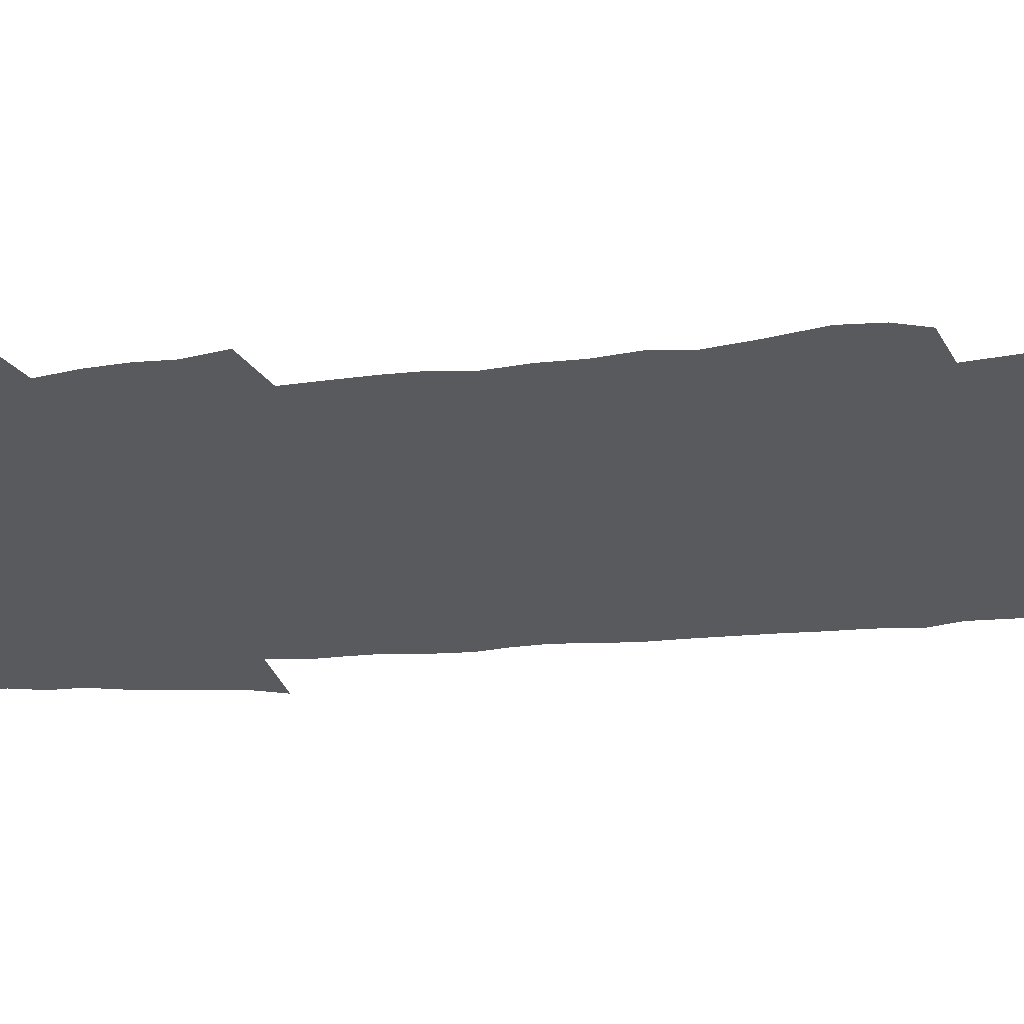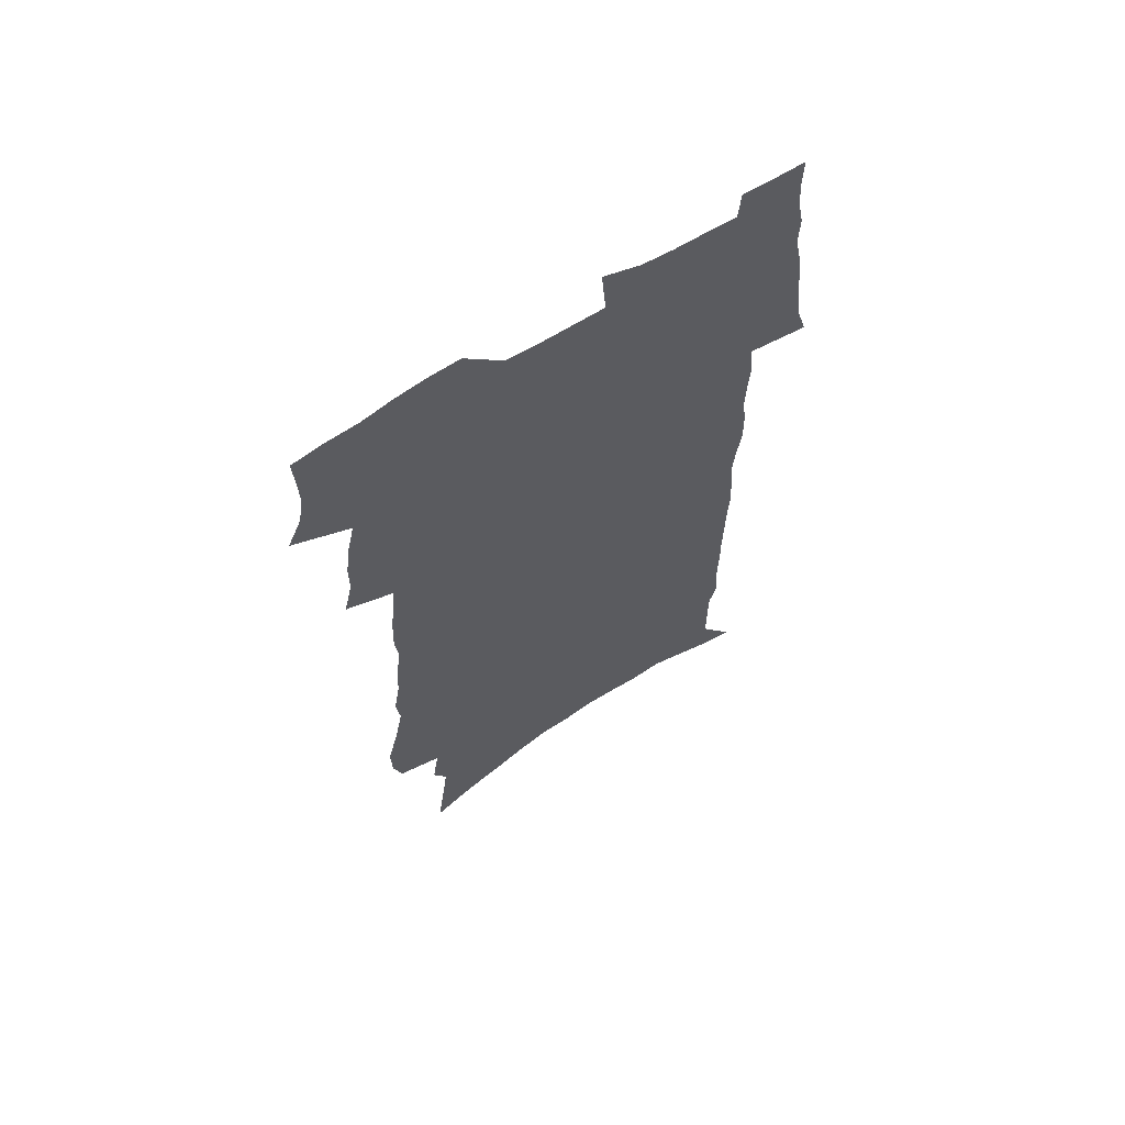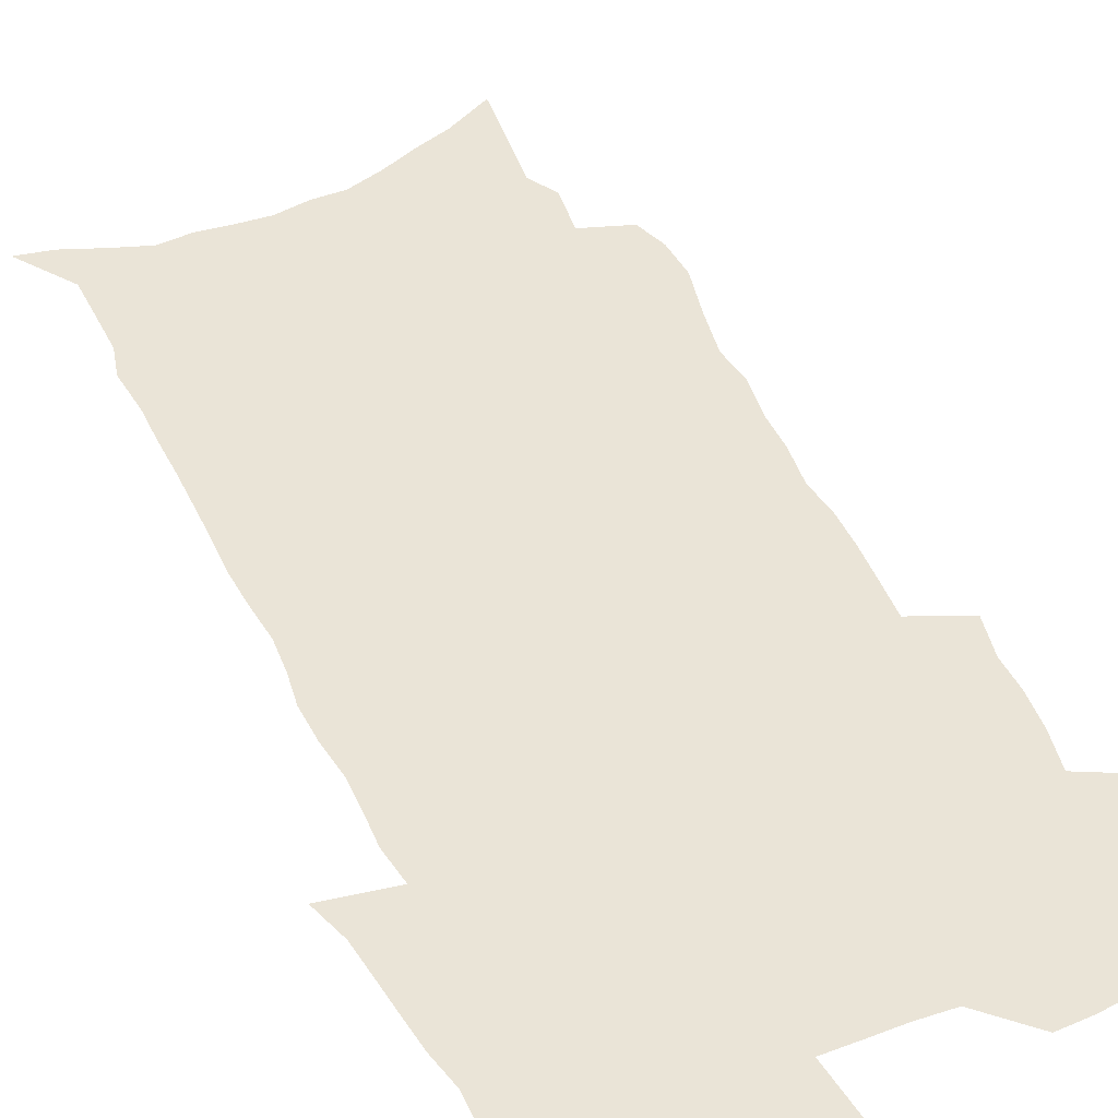
<metadata>
{"format":"obj","ext":"obj","renderer":"f3d","projection":"perspective","resolution":1024,"background":"white","views":[{"elev":-31.4,"azim":-84.2,"up":"+Z"},{"elev":65.1,"azim":-32.6,"up":"+Y"},{"elev":43.9,"azim":155.0,"up":"+Z"}]}
</metadata>
<code>
v 478.8 518.1 0
v 485.2 532.2 0
v 487.3 546 0
v 486.9 559.7 0
v 486.1 573.5 0
v 494.7 441.3 0
v 498.6 458.3 0
v 498.7 472.8 0
v 500.5 488.2 0
v 504.2 504.8 0
v 504.6 518.3 0
v 502.9 532.2 0
v 503 545.9 0
v 503.5 559.1 0
v 499.7 575.8 0
v 504.9 232.2 0
v 500.8 245.9 0
v 500.4 262.5 0
v 505.5 283.2 0
v 509.4 302.7 0
v 507.8 317.5 0
v 510.7 335.7 0
v 511.3 351.8 0
v 513.8 369.4 0
v 512.3 383.8 0
v 512.9 399.5 0
v 514.3 415.6 0
v 515.8 431.8 0
v 514.7 446 0
v 516.5 461.5 0
v 514.7 475.1 0
v 517.3 490.7 0
v 518.5 505.1 0
v 518.9 518.8 0
v 516.6 532.9 0
v 518.9 546.5 0
v 516.8 560.9 0
v 513.9 576.6 0
v 521 146.2 0
v 523.9 168.4 0
v 527.2 193.6 0
v 521.1 205.4 0
v 524.1 225.4 0
v 525.8 244.4 0
v 529.1 264.2 0
v 529.8 280.9 0
v 529.5 296.5 0
v 530.5 313.1 0
v 530 328.3 0
v 530.6 344.4 0
v 530.8 359.7 0
v 531.8 375.7 0
v 531.9 390.7 0
v 531.5 405.3 0
v 531.3 419.9 0
v 532.9 435.7 0
v 532.2 449.6 0
v 533.2 464.4 0
v 532.2 478 0
v 534.3 492.8 0
v 533.1 506.2 0
v 532.9 519.8 0
v 533.4 533.5 0
v 532.6 547.2 0
v 530.5 562.5 0
v 527.3 579.7 0
v 540.1 156.6 0
v 537.3 169.8 0
v 543.4 201.7 0
v 542.3 217.7 0
v 542.5 235 0
v 545.4 254.9 0
v 546.2 271.6 0
v 546.5 287.7 0
v 547.4 304.2 0
v 546.6 318.8 0
v 546.3 333.8 0
v 549.1 352.1 0
v 548.1 365.4 0
v 548.1 380.3 0
v 548.2 395.1 0
v 547.6 409.2 0
v 547.6 423.6 0
v 546.9 437.4 0
v 547.7 452 0
v 548.1 466.3 0
v 548.3 480.1 0
v 548.4 493.7 0
v 548.2 507.1 0
v 548.7 520.4 0
v 548.1 533.5 0
v 547.7 546.6 0
v 544.3 563.8 0
v 541 581.5 0
v 554.6 161.8 0
v 556.7 184.9 0
v 558.8 207.8 0
v 560 227 0
v 561.6 245.6 0
v 561.8 261.7 0
v 561.5 276.7 0
v 561.9 292.8 0
v 561.6 307.8 0
v 561.4 322.8 0
v 561.6 338.3 0
v 561.7 352.7 0
v 562.6 368.8 0
v 562.7 383.5 0
v 562.2 397.4 0
v 563.2 412.8 0
v 562.6 426.2 0
v 562.4 440.1 0
v 562.3 454 0
v 562.8 468 0
v 563 481.5 0
v 562.7 494.6 0
v 562.6 507.8 0
v 562.3 520.8 0
v 562.1 533.9 0
v 561 547.4 0
v 558.6 563.5 0
v 555.2 582 0
v 570.1 168.5 0
v 571.8 190.2 0
v 574.4 215.2 0
v 575 232.5 0
v 575.2 248.6 0
v 575.6 264.7 0
v 575.8 280.7 0
v 575.4 295.2 0
v 575.3 310.2 0
v 575.7 326.1 0
v 576 341.4 0
v 576.3 356.2 0
v 577.2 372.3 0
v 576.7 385.9 0
v 575.7 399 0
v 576.3 413.9 0
v 575.9 427.1 0
v 576.7 442.3 0
v 576.4 455.5 0
v 576.2 468.8 0
v 576.2 482.1 0
v 576 495.1 0
v 576.1 508.3 0
v 576.1 521.2 0
v 575.8 534 0
v 574.5 548.2 0
v 572.3 564.4 0
v 585.1 173.6 0
v 585.1 188.3 0
v 587.4 215.6 0
v 588.5 235.5 0
v 588.9 252 0
v 588.5 265.6 0
v 589 282.6 0
v 588.7 297.1 0
v 588.8 312.5 0
v 589.3 328.7 0
v 589.3 342.8 0
v 589.1 355.6 0
v 590 373.7 0
v 590.3 388.2 0
v 589.6 401.2 0
v 589.5 414.8 0
v 588.7 427.4 0
v 589.6 442.8 0
v 589.6 456.3 0
v 589.5 469.5 0
v 589.6 482.7 0
v 589.6 495.8 0
v 589.7 508.8 0
v 589.2 521.6 0
v 588.9 534.5 0
v 588.2 548.3 0
v 586.9 563.4 0
v 598.8 173.6 0
v 599.8 195 0
v 600.7 216.8 0
v 601.4 236.8 0
v 601.6 252.6 0
v 601.3 266.2 0
v 601.9 283.8 0
v 601.9 298.3 0
v 602 314.2 0
v 602.1 328.5 0
v 602.3 342.9 0
v 602.6 358.3 0
v 602.7 372.8 0
v 602.8 389 0
v 602.7 402.2 0
v 602.6 415.8 0
v 602.4 429.3 0
v 602.6 442.9 0
v 602.8 457.1 0
v 602.9 470.3 0
v 602.7 483.1 0
v 602.7 496.4 0
v 602.8 509.2 0
v 602.5 521.9 0
v 602 535.3 0
v 601.6 548.6 0
v 600.8 563.2 0
v 612.9 176.2 0
v 613.5 198.4 0
v 613.8 216.1 0
v 614.2 236.1 0
v 614.3 253.3 0
v 614.5 268.3 0
v 615 282.9 0
v 615 299.5 0
v 614.9 314.4 0
v 614.9 329.8 0
v 615.1 342 0
v 615.7 360.1 0
v 615.6 374.1 0
v 615.8 387.7 0
v 615.6 402.5 0
v 615.5 415.8 0
v 615.5 430.1 0
v 615.6 443.1 0
v 615.6 457.6 0
v 615.7 470.4 0
v 615.6 483.3 0
v 615.7 496.3 0
v 615.6 509.3 0
v 615.5 522.1 0
v 615.5 534.9 0
v 615.1 548.7 0
v 614.6 562.8 0
v 612.7 584.9 0
v 626.6 175.2 0
v 626.9 198.3 0
v 627 218 0
v 627.2 234.9 0
v 627.4 251.1 0
v 627.5 266.6 0
v 628.4 280.8 0
v 627.8 299.8 0
v 627.8 314.6 0
v 628.1 328.9 0
v 628.4 345.2 0
v 628.3 360.1 0
v 628.4 374.1 0
v 628.6 387.8 0
v 628.5 402.2 0
v 628.5 415.9 0
v 628.7 429.3 0
v 628.6 443.3 0
v 628.7 456.9 0
v 628.6 470.2 0
v 628.5 483.3 0
v 629 496.1 0
v 628.5 509.5 0
v 628.7 522.3 0
v 628.6 535.2 0
v 628.6 548.6 0
v 628.5 563.5 0
v 629.4 578.5 0
v 640.5 173.6 0
v 640.6 195.4 0
v 640.2 216.7 0
v 640.2 234.2 0
v 641 248.5 0
v 641.9 262.2 0
v 641.6 280.6 0
v 641.4 296.7 0
v 640.9 313.2 0
v 641.7 326.8 0
v 641.2 344.2 0
v 641.3 358.8 0
v 641.3 373.2 0
v 641.6 386.9 0
v 642 400.8 0
v 641.9 414.9 0
v 641.8 429 0
v 642.1 442.4 0
v 642.1 456.1 0
v 641.9 469.6 0
v 642.2 482.8 0
v 642.1 496.1 0
v 642.4 509 0
v 641.8 522.5 0
v 641.8 535.4 0
v 642.1 548.8 0
v 642.5 563.5 0
v 643.5 576.8 0
v 654.3 174.8 0
v 654.6 192.7 0
v 653.8 213.5 0
v 654 230.6 0
v 654.7 246.2 0
v 654.7 263.1 0
v 655.7 277.4 0
v 655 294.7 0
v 655.3 309.8 0
v 654.7 326.4 0
v 655.4 340.8 0
v 655.6 355.5 0
v 655.3 370.6 0
v 654.9 385.6 0
v 655.7 399.1 0
v 655.7 413.4 0
v 655.5 427.6 0
v 655.6 441.4 0
v 655.6 455.2 0
v 655.8 468.7 0
v 655.9 482.2 0
v 655.2 496 0
v 655.6 509 0
v 655.4 522.3 0
v 655.6 535.5 0
v 655.7 548.8 0
v 656.2 562.4 0
v 657.2 576.3 0
v 669.2 169.3 0
v 670.4 185.5 0
v 669.4 206.4 0
v 669.2 224.5 0
v 669.9 240.8 0
v 670 257.5 0
v 670.3 273.5 0
v 669.7 290.4 0
v 669.8 306.1 0
v 669.1 322.7 0
v 669.5 337.6 0
v 669.8 352.5 0
v 669.5 367.8 0
v 670.4 381.8 0
v 672.2 395.2 0
v 670.6 410.8 0
v 671.1 424.8 0
v 670.3 439.5 0
v 670.9 453.2 0
v 670.8 467.1 0
v 671 480.9 0
v 670.6 494.8 0
v 669.4 508.7 0
v 670.2 521.9 0
v 668.7 535.7 0
v 669.1 548.4 0
v 669.6 561.2 0
v 670.6 575.2 0
v 671.8 588.6 0
v 685 162.9 0
v 684.4 183.5 0
v 684.4 201.2 0
v 684.4 218.8 0
v 687.9 232.2 0
v 686.6 250.7 0
v 686.9 266.8 0
v 686.8 283.2 0
v 687 299.1 0
v 687.4 314.8 0
v 688.1 330 0
v 687.4 346.1 0
v 686.1 362.6 0
v 687.3 376.9 0
v 689.5 390.6 0
v 689.2 405.7 0
v 687.5 421.5 0
v 688 435.8 0
v 688.9 449.8 0
v 687.1 465 0
v 688.1 478.8 0
v 688.9 492.6 0
v 686.1 507.3 0
v 686.1 520.9 0
v 684 534.9 0
v 683.2 548.2 0
v 682.7 561 0
v 684.1 574.1 0
v 685.2 587.5 0
v 699.5 160.1 0
v 713.9 460.1 0
v 709.2 476 0
v 707.6 490.5 0
v 706.2 504.9 0
v 704.7 519 0
v 701.8 533.6 0
v 702.3 547.1 0
v 699.7 560.9 0
v 699 574.1 0
v 699.3 587.3 0
f 10 11 1
f 1 11 2
f 11 12 2
f 2 12 3
f 12 13 3
f 3 13 4
f 13 14 4
f 4 14 5
f 14 15 5
f 28 29 6
f 6 29 7
f 29 30 7
f 7 30 8
f 30 31 8
f 8 31 9
f 31 32 9
f 9 32 10
f 32 33 10
f 10 33 11
f 33 34 11
f 11 34 12
f 34 35 12
f 12 35 13
f 35 36 13
f 13 36 14
f 36 37 14
f 14 37 15
f 37 38 15
f 43 44 16
f 16 44 17
f 44 45 17
f 17 45 18
f 45 46 18
f 18 46 19
f 46 47 19
f 19 47 20
f 47 48 20
f 20 48 21
f 48 49 21
f 21 49 22
f 49 50 22
f 22 50 23
f 50 51 23
f 23 51 24
f 51 52 24
f 24 52 25
f 52 53 25
f 25 53 26
f 53 54 26
f 26 54 27
f 54 55 27
f 27 55 28
f 55 56 28
f 28 56 29
f 56 57 29
f 29 57 30
f 57 58 30
f 30 58 31
f 58 59 31
f 31 59 32
f 59 60 32
f 32 60 33
f 60 61 33
f 33 61 34
f 61 62 34
f 34 62 35
f 62 63 35
f 35 63 36
f 63 64 36
f 36 64 37
f 64 65 37
f 37 65 38
f 65 66 38
f 39 67 40
f 67 68 40
f 40 68 41
f 68 69 41
f 41 69 42
f 69 70 42
f 42 70 43
f 70 71 43
f 43 71 44
f 71 72 44
f 44 72 45
f 72 73 45
f 45 73 46
f 73 74 46
f 46 74 47
f 74 75 47
f 47 75 48
f 75 76 48
f 48 76 49
f 76 77 49
f 49 77 50
f 77 78 50
f 50 78 51
f 78 79 51
f 51 79 52
f 79 80 52
f 52 80 53
f 80 81 53
f 53 81 54
f 81 82 54
f 54 82 55
f 82 83 55
f 55 83 56
f 83 84 56
f 56 84 57
f 84 85 57
f 57 85 58
f 85 86 58
f 58 86 59
f 86 87 59
f 59 87 60
f 87 88 60
f 60 88 61
f 88 89 61
f 61 89 62
f 89 90 62
f 62 90 63
f 90 91 63
f 63 91 64
f 91 92 64
f 64 92 65
f 92 93 65
f 65 93 66
f 93 94 66
f 67 95 68
f 95 96 68
f 68 96 69
f 96 97 69
f 69 97 70
f 97 98 70
f 70 98 71
f 98 99 71
f 71 99 72
f 99 100 72
f 72 100 73
f 100 101 73
f 73 101 74
f 101 102 74
f 74 102 75
f 102 103 75
f 75 103 76
f 103 104 76
f 76 104 77
f 104 105 77
f 77 105 78
f 105 106 78
f 78 106 79
f 106 107 79
f 79 107 80
f 107 108 80
f 80 108 81
f 108 109 81
f 81 109 82
f 109 110 82
f 82 110 83
f 110 111 83
f 83 111 84
f 111 112 84
f 84 112 85
f 112 113 85
f 85 113 86
f 113 114 86
f 86 114 87
f 114 115 87
f 87 115 88
f 115 116 88
f 88 116 89
f 116 117 89
f 89 117 90
f 117 118 90
f 90 118 91
f 118 119 91
f 91 119 92
f 119 120 92
f 92 120 93
f 120 121 93
f 93 121 94
f 121 122 94
f 95 123 96
f 123 124 96
f 96 124 97
f 124 125 97
f 97 125 98
f 125 126 98
f 98 126 99
f 126 127 99
f 99 127 100
f 127 128 100
f 100 128 101
f 128 129 101
f 101 129 102
f 129 130 102
f 102 130 103
f 130 131 103
f 103 131 104
f 131 132 104
f 104 132 105
f 132 133 105
f 105 133 106
f 133 134 106
f 106 134 107
f 134 135 107
f 107 135 108
f 135 136 108
f 108 136 109
f 136 137 109
f 109 137 110
f 137 138 110
f 110 138 111
f 138 139 111
f 111 139 112
f 139 140 112
f 112 140 113
f 140 141 113
f 113 141 114
f 141 142 114
f 114 142 115
f 142 143 115
f 115 143 116
f 143 144 116
f 116 144 117
f 144 145 117
f 117 145 118
f 145 146 118
f 118 146 119
f 146 147 119
f 119 147 120
f 147 148 120
f 120 148 121
f 148 149 121
f 121 149 122
f 123 150 124
f 150 151 124
f 124 151 125
f 151 152 125
f 125 152 126
f 152 153 126
f 126 153 127
f 153 154 127
f 127 154 128
f 154 155 128
f 128 155 129
f 155 156 129
f 129 156 130
f 156 157 130
f 130 157 131
f 157 158 131
f 131 158 132
f 158 159 132
f 132 159 133
f 159 160 133
f 133 160 134
f 160 161 134
f 134 161 135
f 161 162 135
f 135 162 136
f 162 163 136
f 136 163 137
f 163 164 137
f 137 164 138
f 164 165 138
f 138 165 139
f 165 166 139
f 139 166 140
f 166 167 140
f 140 167 141
f 167 168 141
f 141 168 142
f 168 169 142
f 142 169 143
f 169 170 143
f 143 170 144
f 170 171 144
f 144 171 145
f 171 172 145
f 145 172 146
f 172 173 146
f 146 173 147
f 173 174 147
f 147 174 148
f 174 175 148
f 148 175 149
f 175 176 149
f 150 177 151
f 177 178 151
f 151 178 152
f 178 179 152
f 152 179 153
f 179 180 153
f 153 180 154
f 180 181 154
f 154 181 155
f 181 182 155
f 155 182 156
f 182 183 156
f 156 183 157
f 183 184 157
f 157 184 158
f 184 185 158
f 158 185 159
f 185 186 159
f 159 186 160
f 186 187 160
f 160 187 161
f 187 188 161
f 161 188 162
f 188 189 162
f 162 189 163
f 189 190 163
f 163 190 164
f 190 191 164
f 164 191 165
f 191 192 165
f 165 192 166
f 192 193 166
f 166 193 167
f 193 194 167
f 167 194 168
f 194 195 168
f 168 195 169
f 195 196 169
f 169 196 170
f 196 197 170
f 170 197 171
f 197 198 171
f 171 198 172
f 198 199 172
f 172 199 173
f 199 200 173
f 173 200 174
f 200 201 174
f 174 201 175
f 201 202 175
f 175 202 176
f 202 203 176
f 177 204 178
f 204 205 178
f 178 205 179
f 205 206 179
f 179 206 180
f 206 207 180
f 180 207 181
f 207 208 181
f 181 208 182
f 208 209 182
f 182 209 183
f 209 210 183
f 183 210 184
f 210 211 184
f 184 211 185
f 211 212 185
f 185 212 186
f 212 213 186
f 186 213 187
f 213 214 187
f 187 214 188
f 214 215 188
f 188 215 189
f 215 216 189
f 189 216 190
f 216 217 190
f 190 217 191
f 217 218 191
f 191 218 192
f 218 219 192
f 192 219 193
f 219 220 193
f 193 220 194
f 220 221 194
f 194 221 195
f 221 222 195
f 195 222 196
f 222 223 196
f 196 223 197
f 223 224 197
f 197 224 198
f 224 225 198
f 198 225 199
f 225 226 199
f 199 226 200
f 226 227 200
f 200 227 201
f 227 228 201
f 201 228 202
f 228 229 202
f 202 229 203
f 229 230 203
f 204 232 205
f 232 233 205
f 205 233 206
f 233 234 206
f 206 234 207
f 234 235 207
f 207 235 208
f 235 236 208
f 208 236 209
f 236 237 209
f 209 237 210
f 237 238 210
f 210 238 211
f 238 239 211
f 211 239 212
f 239 240 212
f 212 240 213
f 240 241 213
f 213 241 214
f 241 242 214
f 214 242 215
f 242 243 215
f 215 243 216
f 243 244 216
f 216 244 217
f 244 245 217
f 217 245 218
f 245 246 218
f 218 246 219
f 246 247 219
f 219 247 220
f 247 248 220
f 220 248 221
f 248 249 221
f 221 249 222
f 249 250 222
f 222 250 223
f 250 251 223
f 223 251 224
f 251 252 224
f 224 252 225
f 252 253 225
f 225 253 226
f 253 254 226
f 226 254 227
f 254 255 227
f 227 255 228
f 255 256 228
f 228 256 229
f 256 257 229
f 229 257 230
f 257 258 230
f 230 258 231
f 258 259 231
f 232 260 233
f 260 261 233
f 233 261 234
f 261 262 234
f 234 262 235
f 262 263 235
f 235 263 236
f 263 264 236
f 236 264 237
f 264 265 237
f 237 265 238
f 265 266 238
f 238 266 239
f 266 267 239
f 239 267 240
f 267 268 240
f 240 268 241
f 268 269 241
f 241 269 242
f 269 270 242
f 242 270 243
f 270 271 243
f 243 271 244
f 271 272 244
f 244 272 245
f 272 273 245
f 245 273 246
f 273 274 246
f 246 274 247
f 274 275 247
f 247 275 248
f 275 276 248
f 248 276 249
f 276 277 249
f 249 277 250
f 277 278 250
f 250 278 251
f 278 279 251
f 251 279 252
f 279 280 252
f 252 280 253
f 280 281 253
f 253 281 254
f 281 282 254
f 254 282 255
f 282 283 255
f 255 283 256
f 283 284 256
f 256 284 257
f 284 285 257
f 257 285 258
f 285 286 258
f 258 286 259
f 286 287 259
f 260 288 261
f 288 289 261
f 261 289 262
f 289 290 262
f 262 290 263
f 290 291 263
f 263 291 264
f 291 292 264
f 264 292 265
f 292 293 265
f 265 293 266
f 293 294 266
f 266 294 267
f 294 295 267
f 267 295 268
f 295 296 268
f 268 296 269
f 296 297 269
f 269 297 270
f 297 298 270
f 270 298 271
f 298 299 271
f 271 299 272
f 299 300 272
f 272 300 273
f 300 301 273
f 273 301 274
f 301 302 274
f 274 302 275
f 302 303 275
f 275 303 276
f 303 304 276
f 276 304 277
f 304 305 277
f 277 305 278
f 305 306 278
f 278 306 279
f 306 307 279
f 279 307 280
f 307 308 280
f 280 308 281
f 308 309 281
f 281 309 282
f 309 310 282
f 282 310 283
f 310 311 283
f 283 311 284
f 311 312 284
f 284 312 285
f 312 313 285
f 285 313 286
f 313 314 286
f 286 314 287
f 314 315 287
f 288 316 289
f 316 317 289
f 289 317 290
f 317 318 290
f 290 318 291
f 318 319 291
f 291 319 292
f 319 320 292
f 292 320 293
f 320 321 293
f 293 321 294
f 321 322 294
f 294 322 295
f 322 323 295
f 295 323 296
f 323 324 296
f 296 324 297
f 324 325 297
f 297 325 298
f 325 326 298
f 298 326 299
f 326 327 299
f 299 327 300
f 327 328 300
f 300 328 301
f 328 329 301
f 301 329 302
f 329 330 302
f 302 330 303
f 330 331 303
f 303 331 304
f 331 332 304
f 304 332 305
f 332 333 305
f 305 333 306
f 333 334 306
f 306 334 307
f 334 335 307
f 307 335 308
f 335 336 308
f 308 336 309
f 336 337 309
f 309 337 310
f 337 338 310
f 310 338 311
f 338 339 311
f 311 339 312
f 339 340 312
f 312 340 313
f 340 341 313
f 313 341 314
f 341 342 314
f 314 342 315
f 342 343 315
f 316 345 317
f 345 346 317
f 317 346 318
f 346 347 318
f 318 347 319
f 347 348 319
f 319 348 320
f 348 349 320
f 320 349 321
f 349 350 321
f 321 350 322
f 350 351 322
f 322 351 323
f 351 352 323
f 323 352 324
f 352 353 324
f 324 353 325
f 353 354 325
f 325 354 326
f 354 355 326
f 326 355 327
f 355 356 327
f 327 356 328
f 356 357 328
f 328 357 329
f 357 358 329
f 329 358 330
f 358 359 330
f 330 359 331
f 359 360 331
f 331 360 332
f 360 361 332
f 332 361 333
f 361 362 333
f 333 362 334
f 362 363 334
f 334 363 335
f 363 364 335
f 335 364 336
f 364 365 336
f 336 365 337
f 365 366 337
f 337 366 338
f 366 367 338
f 338 367 339
f 367 368 339
f 339 368 340
f 368 369 340
f 340 369 341
f 369 370 341
f 341 370 342
f 370 371 342
f 342 371 343
f 371 372 343
f 343 372 344
f 372 373 344
f 345 374 346
f 364 375 365
f 375 376 365
f 365 376 366
f 376 377 366
f 366 377 367
f 377 378 367
f 367 378 368
f 378 379 368
f 368 379 369
f 379 380 369
f 369 380 370
f 380 381 370
f 370 381 371
f 381 382 371
f 371 382 372
f 382 383 372
f 372 383 373
f 383 384 373

</code>
